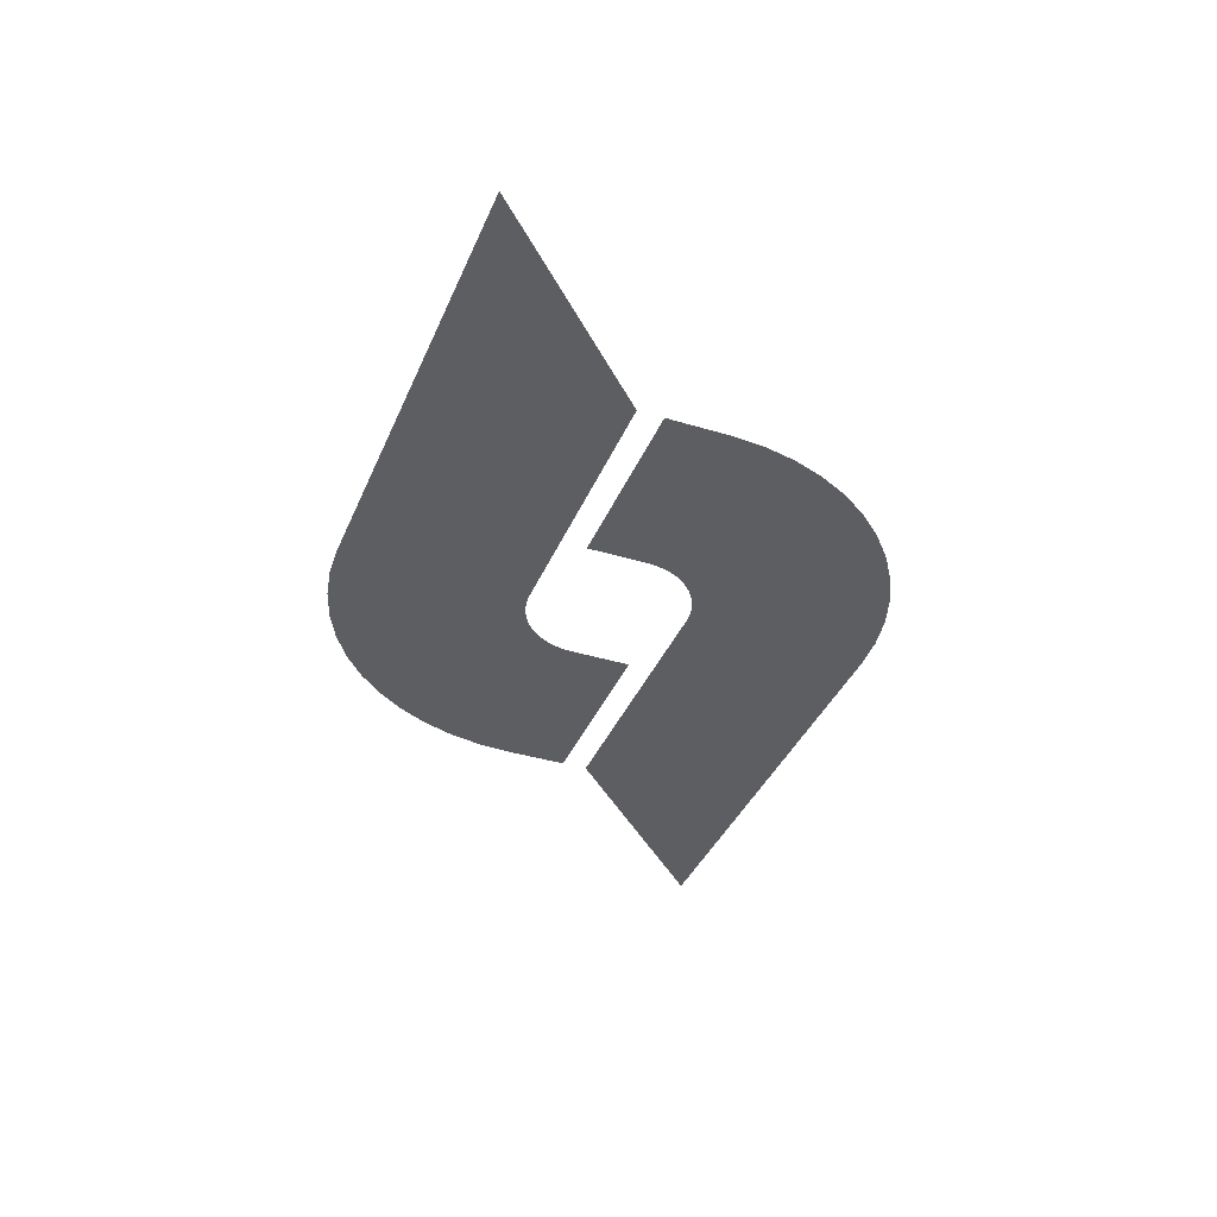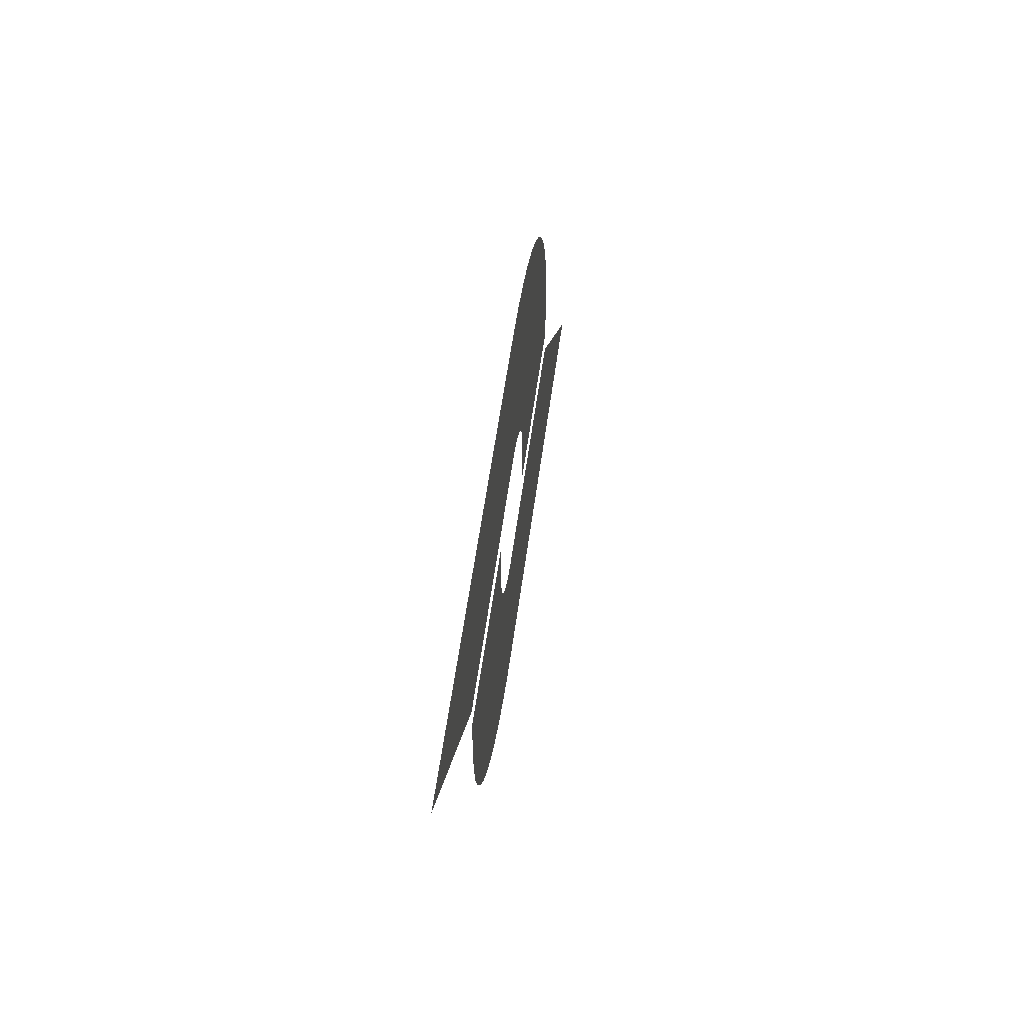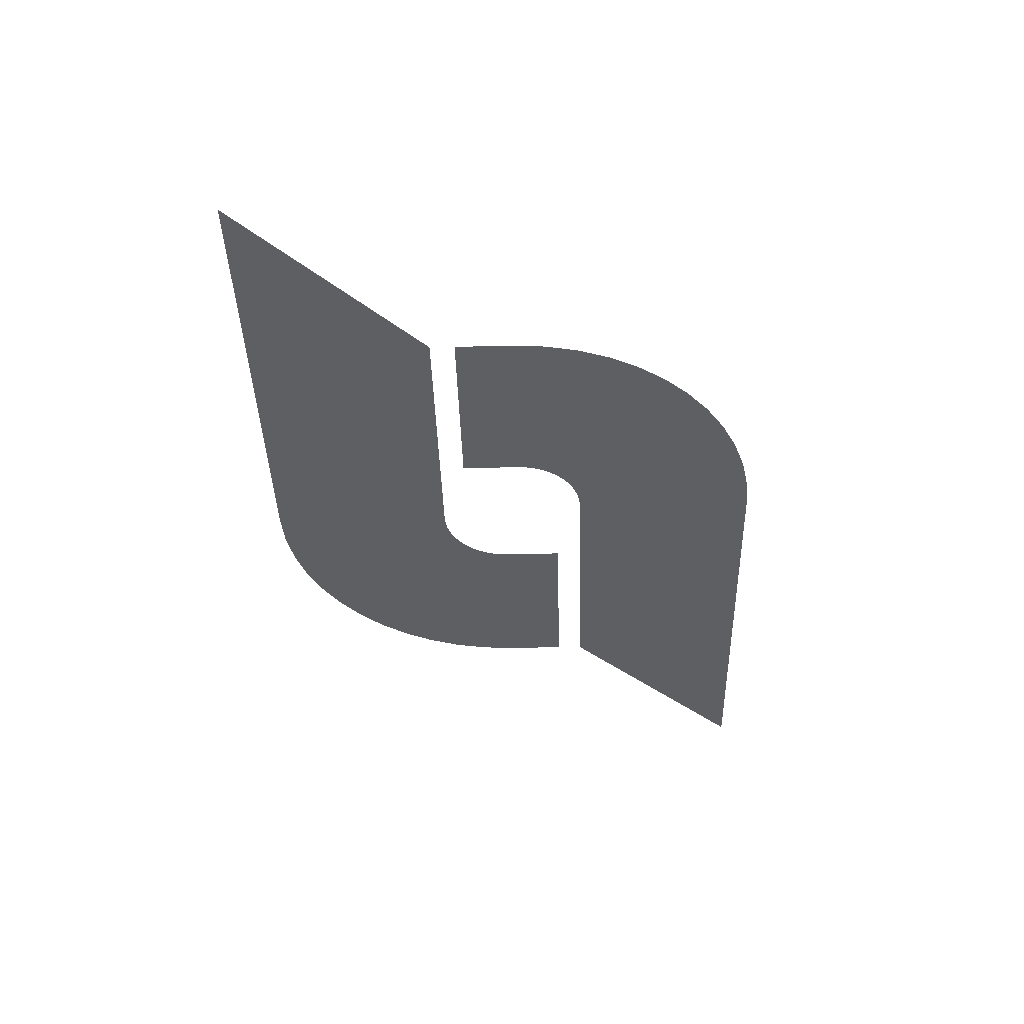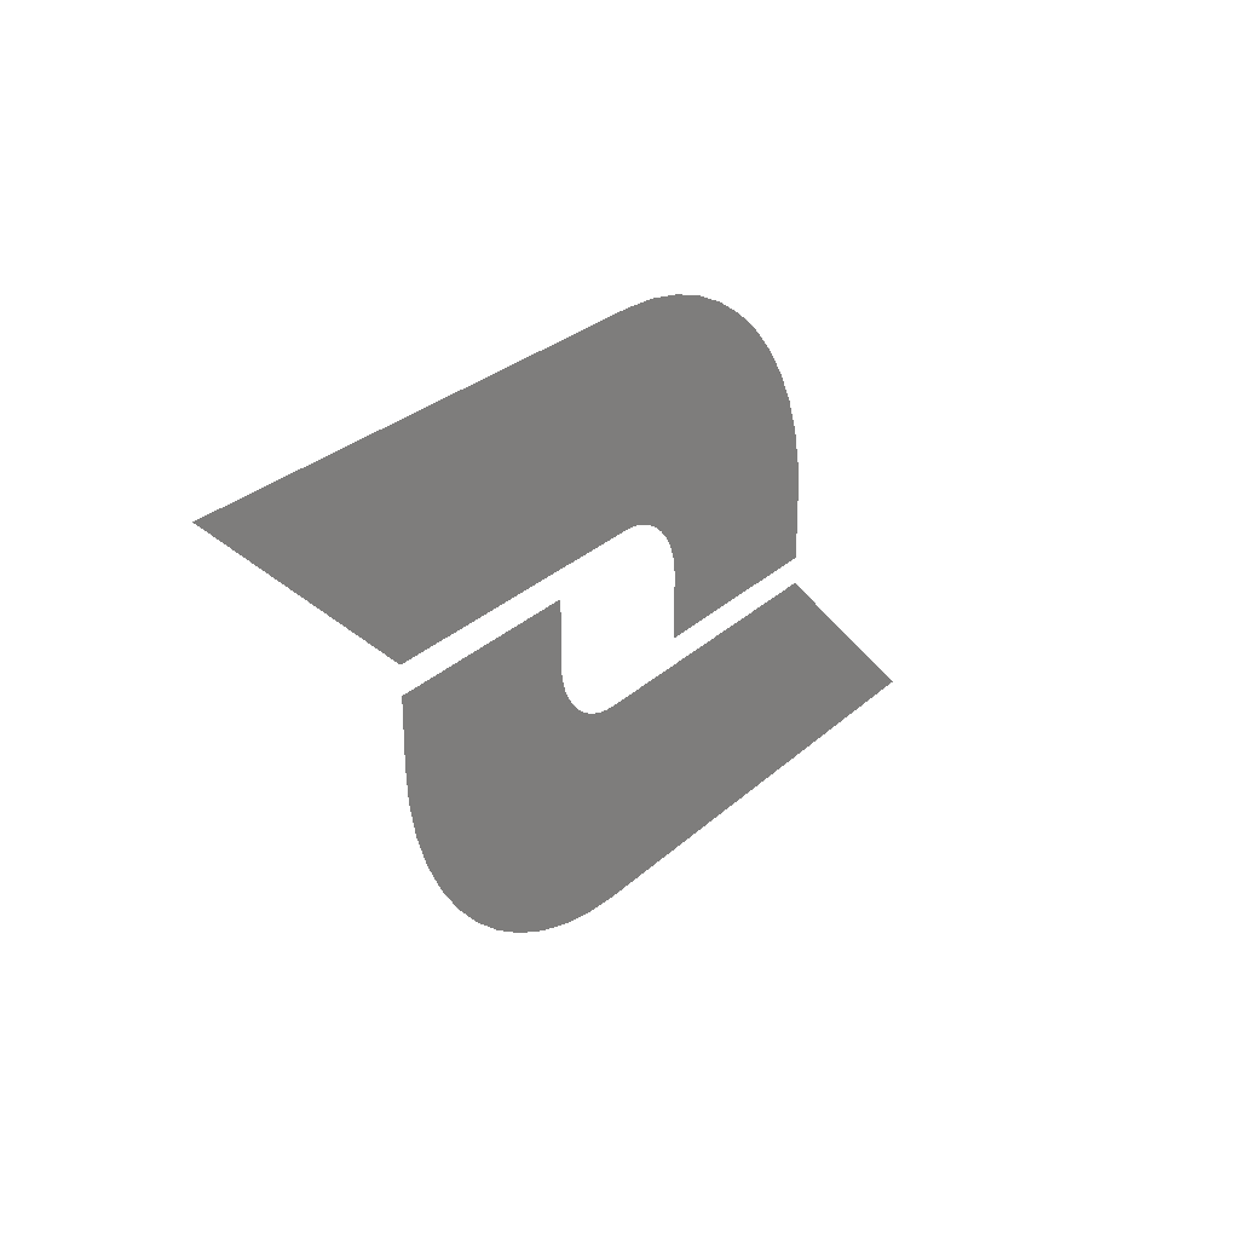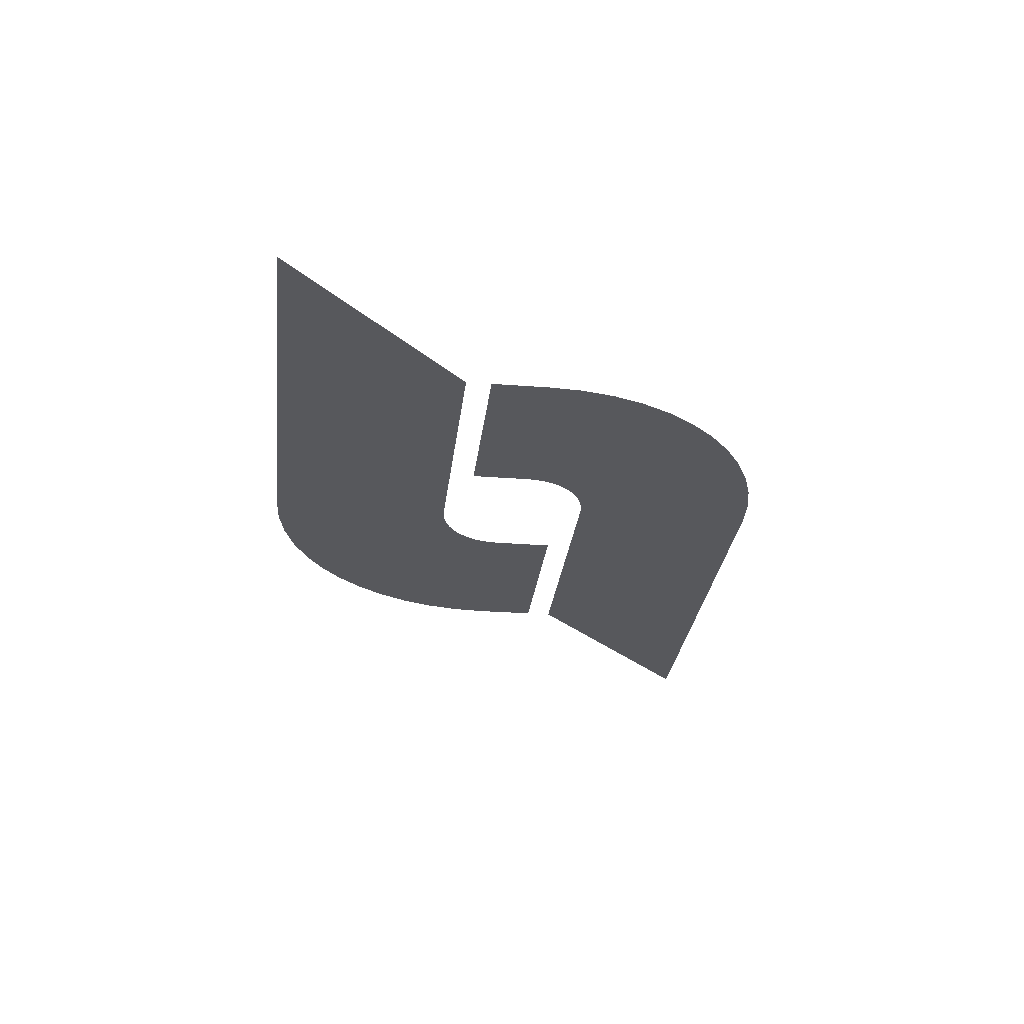
<metadata>
{"format":"obj","ext":"obj","renderer":"f3d","projection":"perspective","resolution":1024,"background":"white","views":[{"elev":-37.9,"azim":68.8,"up":"+Y"},{"elev":56.3,"azim":97.7,"up":"+Z"},{"elev":-39.8,"azim":-88.4,"up":"+Y"},{"elev":28.2,"azim":126.5,"up":"+Z"},{"elev":-28.5,"azim":-96.6,"up":"+Y"}]}
</metadata>
<code>
v -0.85 0 0.05
v -0.8431 0 0.1544
v -0.4466 0 0.1022
v -0.45 0 0.05
v -0.8431 0 0.1544
v -0.8227 0 0.257
v -0.4364 0 0.1535
v -0.4466 0 0.1022
v -0.8227 0 0.257
v -0.7891 0 0.3562
v -0.4196 0 0.2031
v -0.4364 0 0.1535
v -0.7891 0 0.3562
v -0.7428 0 0.45
v -0.3964 0 0.25
v -0.4196 0 0.2031
v -0.7428 0 0.45
v -0.6847 0 0.537
v -0.3674 0 0.2935
v -0.3964 0 0.25
v -0.6847 0 0.537
v -0.6157 0 0.6157
v -0.3328 0 0.3328
v -0.3674 0 0.2935
v -0.6157 0 0.6157
v -0.537 0 0.6847
v -0.2935 0 0.3674
v -0.3328 0 0.3328
v -0.537 0 0.6847
v -0.45 0 0.7428
v -0.25 0 0.3964
v -0.2935 0 0.3674
v -0.45 0 0.7428
v -0.3562 0 0.7891
v -0.2031 0 0.4196
v -0.25 0 0.3964
v -0.3562 0 0.7891
v -0.257 0 0.8227
v -0.1535 0 0.4364
v -0.2031 0 0.4196
v -0.257 0 0.8227
v -0.1544 0 0.8431
v -0.1022 0 0.4466
v -0.1535 0 0.4364
v -0.1544 0 0.8431
v -0.05 0 0.85
v -0.05 0 0.45
v -0.1022 0 0.4466
v -1.25 0 0.05
v -1.24 0 0.2066
v -0.8431 0 0.1544
v -0.85 0 0.05
v -1.24 0 0.2066
v -1.209 0 0.3606
v -0.8227 0 0.257
v -0.8431 0 0.1544
v -1.209 0 0.3606
v -1.159 0 0.5092
v -0.7891 0 0.3562
v -0.8227 0 0.257
v -1.159 0 0.5092
v -1.089 0 0.65
v -0.7428 0 0.45
v -0.7891 0 0.3562
v -1.089 0 0.65
v -1.002 0 0.7806
v -0.6847 0 0.537
v -0.7428 0 0.45
v -1.002 0 0.7806
v -0.8985 0 0.8985
v -0.6157 0 0.6157
v -0.6847 0 0.537
v -0.8985 0 0.8985
v -0.7806 0 1.002
v -0.537 0 0.6847
v -0.6157 0 0.6157
v -0.7806 0 1.002
v -0.65 0 1.089
v -0.45 0 0.7428
v -0.537 0 0.6847
v -0.65 0 1.089
v -0.5092 0 1.159
v -0.3562 0 0.7891
v -0.45 0 0.7428
v -0.5092 0 1.159
v -0.3606 0 1.209
v -0.257 0 0.8227
v -0.3562 0 0.7891
v -0.3606 0 1.209
v -0.2066 0 1.24
v -0.1544 0 0.8431
v -0.257 0 0.8227
v -0.2066 0 1.24
v -0.05 0 1.25
v -0.05 0 0.85
v -0.1544 0 0.8431
v -1.55 0 0.05
v -1.537 0 0.2457
v -1.24 0 0.2066
v -1.25 0 0.05
v -1.537 0 0.2457
v -1.499 0 0.4382
v -1.209 0 0.3606
v -1.24 0 0.2066
v -1.499 0 0.4382
v -1.436 0 0.624
v -1.159 0 0.5092
v -1.209 0 0.3606
v -1.436 0 0.624
v -1.349 0 0.8
v -1.089 0 0.65
v -1.159 0 0.5092
v -1.349 0 0.8
v -1.24 0 0.9632
v -1.002 0 0.7806
v -1.089 0 0.65
v -1.24 0 0.9632
v -1.111 0 1.111
v -0.8985 0 0.8985
v -1.002 0 0.7806
v -1.111 0 1.111
v -0.9632 0 1.24
v -0.7806 0 1.002
v -0.8985 0 0.8985
v -0.9632 0 1.24
v -0.8 0 1.349
v -0.65 0 1.089
v -0.7806 0 1.002
v -0.8 0 1.349
v -0.624 0 1.436
v -0.5092 0 1.159
v -0.65 0 1.089
v -0.624 0 1.436
v -0.4382 0 1.499
v -0.3606 0 1.209
v -0.5092 0 1.159
v -0.4382 0 1.499
v -0.2457 0 1.537
v -0.2066 0 1.24
v -0.3606 0 1.209
v -0.2457 0 1.537
v -0.05 0 1.55
v -0.05 0 1.25
v -0.2066 0 1.24
v -0.05 0 1.55
v 0.45 0 0.45
v 1.55 0 0.45
v 2.65 0 1.55
v -0.05 0 0.45
v 0.45 0 0.45
v -0.05 0 0.85
v -0.05 0 0.85
v 0.45 0 0.45
v -0.05 0 1.25
v -0.05 0 1.25
v 0.45 0 0.45
v -0.05 0 1.55
v -0.45 0 -0.3
v -0.45 0 0.05
v -0.85 0 0.05
v -1.55 0 -0.3
v -0.45 0 -0.3
v -0.85 0 0.05
v -1.25 0 0.05
v -1.25 0 0.05
v -1.55 0 0.05
v -1.55 0 -0.3
v 0.85 0 -0.05
v 0.8431 0 -0.1544
v 0.4466 0 -0.1022
v 0.45 0 -0.05
v 0.8431 0 -0.1544
v 0.8227 0 -0.257
v 0.4364 0 -0.1535
v 0.4466 0 -0.1022
v 0.8227 0 -0.257
v 0.7891 0 -0.3562
v 0.4196 0 -0.2031
v 0.4364 0 -0.1535
v 0.7891 0 -0.3562
v 0.7428 0 -0.45
v 0.3964 0 -0.25
v 0.4196 0 -0.2031
v 0.7428 0 -0.45
v 0.6847 0 -0.537
v 0.3674 0 -0.2935
v 0.3964 0 -0.25
v 0.6847 0 -0.537
v 0.6157 0 -0.6157
v 0.3328 0 -0.3328
v 0.3674 0 -0.2935
v 0.6157 0 -0.6157
v 0.537 0 -0.6847
v 0.2935 0 -0.3674
v 0.3328 0 -0.3328
v 0.537 0 -0.6847
v 0.45 0 -0.7428
v 0.25 0 -0.3964
v 0.2935 0 -0.3674
v 0.45 0 -0.7428
v 0.3562 0 -0.7891
v 0.2031 0 -0.4196
v 0.25 0 -0.3964
v 0.3562 0 -0.7891
v 0.257 0 -0.8227
v 0.1535 0 -0.4364
v 0.2031 0 -0.4196
v 0.257 0 -0.8227
v 0.1544 0 -0.8431
v 0.1022 0 -0.4466
v 0.1535 0 -0.4364
v 0.1544 0 -0.8431
v 0.05 0 -0.85
v 0.05 0 -0.45
v 0.1022 0 -0.4466
v 1.25 0 -0.05
v 1.24 0 -0.2066
v 0.8431 0 -0.1544
v 0.85 0 -0.05
v 1.24 0 -0.2066
v 1.209 0 -0.3606
v 0.8227 0 -0.257
v 0.8431 0 -0.1544
v 1.209 0 -0.3606
v 1.159 0 -0.5092
v 0.7891 0 -0.3562
v 0.8227 0 -0.257
v 1.159 0 -0.5092
v 1.089 0 -0.65
v 0.7428 0 -0.45
v 0.7891 0 -0.3562
v 1.089 0 -0.65
v 1.002 0 -0.7806
v 0.6847 0 -0.537
v 0.7428 0 -0.45
v 1.002 0 -0.7806
v 0.8985 0 -0.8985
v 0.6157 0 -0.6157
v 0.6847 0 -0.537
v 0.8985 0 -0.8985
v 0.7806 0 -1.002
v 0.537 0 -0.6847
v 0.6157 0 -0.6157
v 0.7806 0 -1.002
v 0.65 0 -1.089
v 0.45 0 -0.7428
v 0.537 0 -0.6847
v 0.65 0 -1.089
v 0.5092 0 -1.159
v 0.3562 0 -0.7891
v 0.45 0 -0.7428
v 0.5092 0 -1.159
v 0.3606 0 -1.209
v 0.257 0 -0.8227
v 0.3562 0 -0.7891
v 0.3606 0 -1.209
v 0.2066 0 -1.24
v 0.1544 0 -0.8431
v 0.257 0 -0.8227
v 0.2066 0 -1.24
v 0.05 0 -1.25
v 0.05 0 -0.85
v 0.1544 0 -0.8431
v 1.55 0 -0.05
v 1.537 0 -0.2457
v 1.24 0 -0.2066
v 1.25 0 -0.05
v 1.537 0 -0.2457
v 1.499 0 -0.4382
v 1.209 0 -0.3606
v 1.24 0 -0.2066
v 1.499 0 -0.4382
v 1.436 0 -0.624
v 1.159 0 -0.5092
v 1.209 0 -0.3606
v 1.436 0 -0.624
v 1.349 0 -0.8
v 1.089 0 -0.65
v 1.159 0 -0.5092
v 1.349 0 -0.8
v 1.24 0 -0.9632
v 1.002 0 -0.7806
v 1.089 0 -0.65
v 1.24 0 -0.9632
v 1.111 0 -1.111
v 0.8985 0 -0.8985
v 1.002 0 -0.7806
v 1.111 0 -1.111
v 0.9632 0 -1.24
v 0.7806 0 -1.002
v 0.8985 0 -0.8985
v 0.9632 0 -1.24
v 0.8 0 -1.349
v 0.65 0 -1.089
v 0.7806 0 -1.002
v 0.8 0 -1.349
v 0.624 0 -1.436
v 0.5092 0 -1.159
v 0.65 0 -1.089
v 0.624 0 -1.436
v 0.4382 0 -1.499
v 0.3606 0 -1.209
v 0.5092 0 -1.159
v 0.4382 0 -1.499
v 0.2457 0 -1.537
v 0.2066 0 -1.24
v 0.3606 0 -1.209
v 0.2457 0 -1.537
v 0.05 0 -1.55
v 0.05 0 -1.25
v 0.2066 0 -1.24
v 0.05 0 -1.55
v -0.45 0 -0.45
v -1.55 0 -0.45
v -2.65 0 -1.55
v 0.05 0 -0.45
v -0.45 0 -0.45
v 0.05 0 -0.85
v 0.05 0 -0.85
v -0.45 0 -0.45
v 0.05 0 -1.25
v 0.05 0 -1.25
v -0.45 0 -0.45
v 0.05 0 -1.55
v 0.45 0 0.3
v 0.45 0 -0.05
v 0.85 0 -0.05
v 1.55 0 0.3
v 0.45 0 0.3
v 0.85 0 -0.05
v 1.25 0 -0.05
v 1.25 0 -0.05
v 1.55 0 -0.05
v 1.55 0 0.3
g mesh6883959
f 1 3 2
f 3 1 4
f 5 7 6
f 7 5 8
f 9 11 10
f 11 9 12
f 13 15 14
f 15 13 16
f 17 19 18
f 19 17 20
f 21 23 22
f 23 21 24
f 25 27 26
f 27 25 28
f 29 31 30
f 31 29 32
f 33 35 34
f 35 33 36
f 37 39 38
f 39 37 40
f 41 43 42
f 43 41 44
f 45 47 46
f 47 45 48
g mesh6883961
f 49 51 50
f 51 49 52
f 53 55 54
f 55 53 56
f 57 59 58
f 59 57 60
f 61 63 62
f 63 61 64
f 65 67 66
f 67 65 68
f 69 71 70
f 71 69 72
f 73 75 74
f 75 73 76
f 77 79 78
f 79 77 80
f 81 83 82
f 83 81 84
f 85 87 86
f 87 85 88
f 89 91 90
f 91 89 92
f 93 95 94
f 95 93 96
g mesh6883963
f 97 99 98
f 99 97 100
f 101 103 102
f 103 101 104
f 105 107 106
f 107 105 108
f 109 111 110
f 111 109 112
f 113 115 114
f 115 113 116
f 117 119 118
f 119 117 120
f 121 123 122
f 123 121 124
f 125 127 126
f 127 125 128
f 129 131 130
f 131 129 132
f 133 135 134
f 135 133 136
f 137 139 138
f 139 137 140
f 141 143 142
f 143 141 144
f 145 146 147
f 147 148 145
f 149 150 151
f 152 153 154
f 155 156 157
f 158 159 160
f 161 162 163
f 163 164 161
f 165 166 167
g mesh6883966
f 168 170 169
f 170 168 171
f 172 174 173
f 174 172 175
f 176 178 177
f 178 176 179
f 180 182 181
f 182 180 183
f 184 186 185
f 186 184 187
f 188 190 189
f 190 188 191
f 192 194 193
f 194 192 195
f 196 198 197
f 198 196 199
f 200 202 201
f 202 200 203
f 204 206 205
f 206 204 207
f 208 210 209
f 210 208 211
f 212 214 213
f 214 212 215
g mesh6883968
f 216 218 217
f 218 216 219
f 220 222 221
f 222 220 223
f 224 226 225
f 226 224 227
f 228 230 229
f 230 228 231
f 232 234 233
f 234 232 235
f 236 238 237
f 238 236 239
f 240 242 241
f 242 240 243
f 244 246 245
f 246 244 247
f 248 250 249
f 250 248 251
f 252 254 253
f 254 252 255
f 256 258 257
f 258 256 259
f 260 262 261
f 262 260 263
g mesh6883970
f 264 266 265
f 266 264 267
f 268 270 269
f 270 268 271
f 272 274 273
f 274 272 275
f 276 278 277
f 278 276 279
f 280 282 281
f 282 280 283
f 284 286 285
f 286 284 287
f 288 290 289
f 290 288 291
f 292 294 293
f 294 292 295
f 296 298 297
f 298 296 299
f 300 302 301
f 302 300 303
f 304 306 305
f 306 304 307
f 308 310 309
f 310 308 311
f 312 313 314
f 314 315 312
f 316 317 318
f 319 320 321
f 322 323 324
f 325 326 327
f 328 329 330
f 330 331 328
f 332 333 334

</code>
